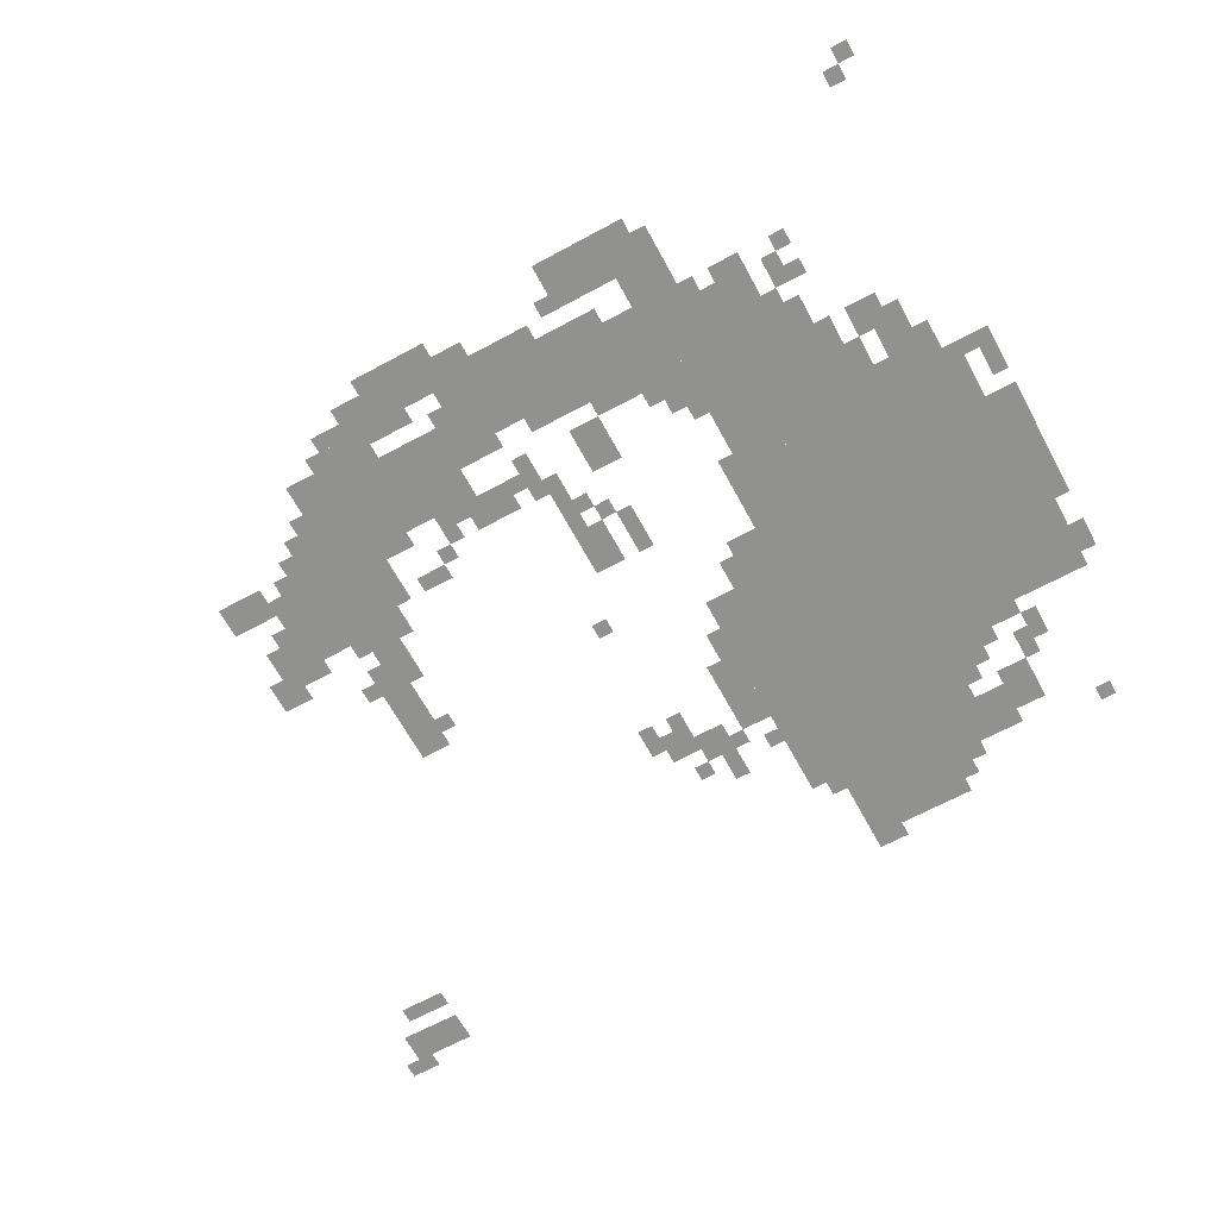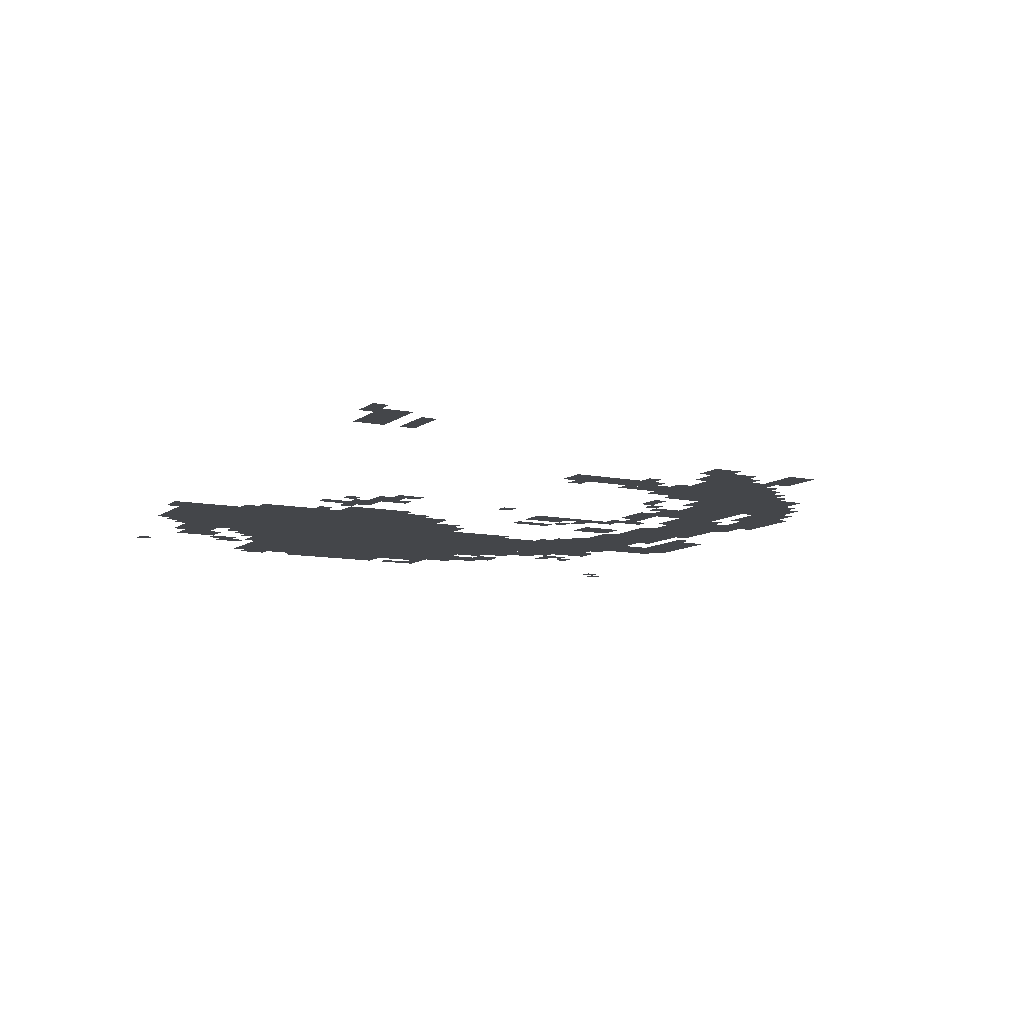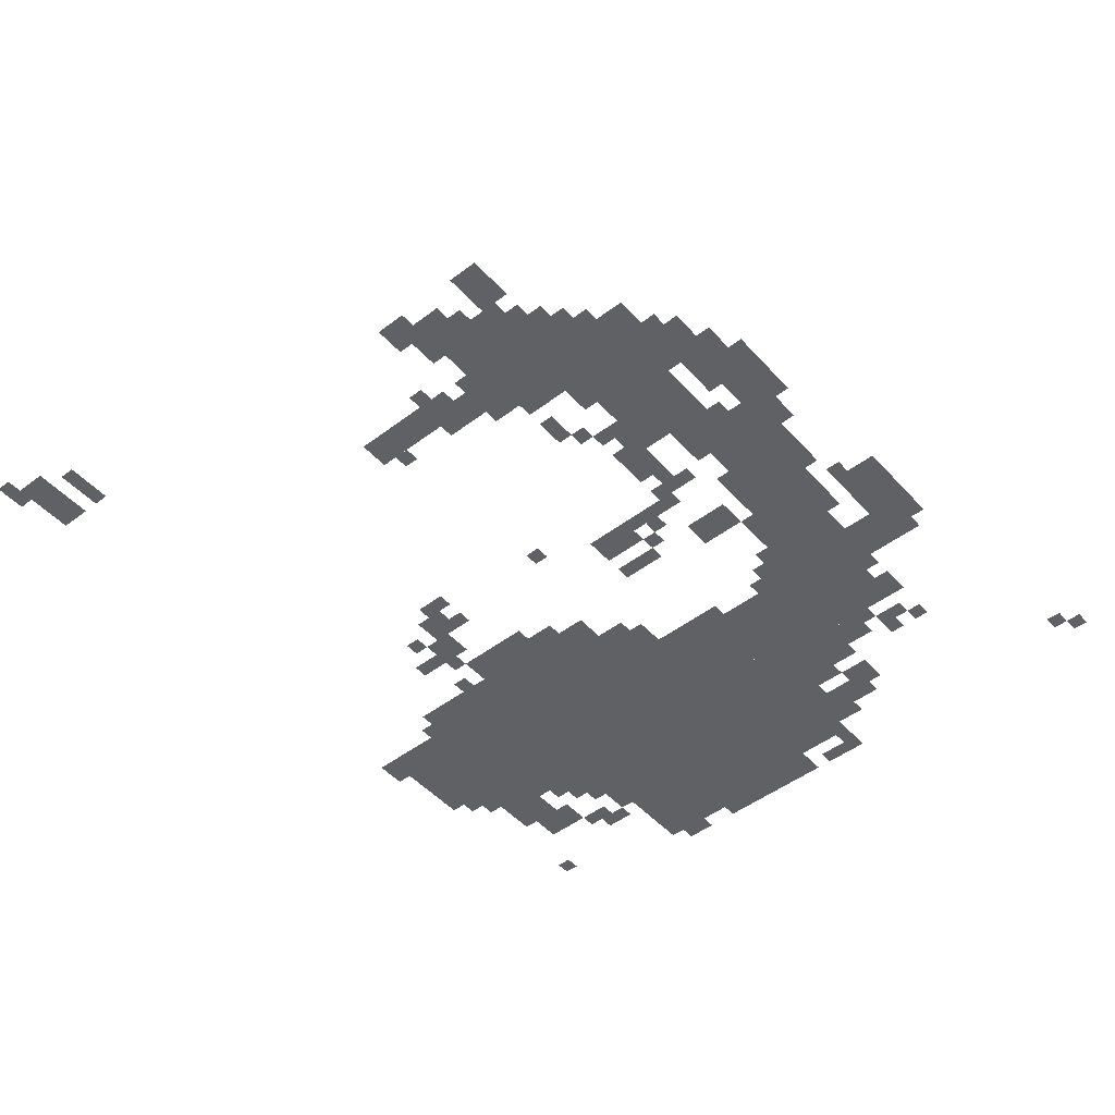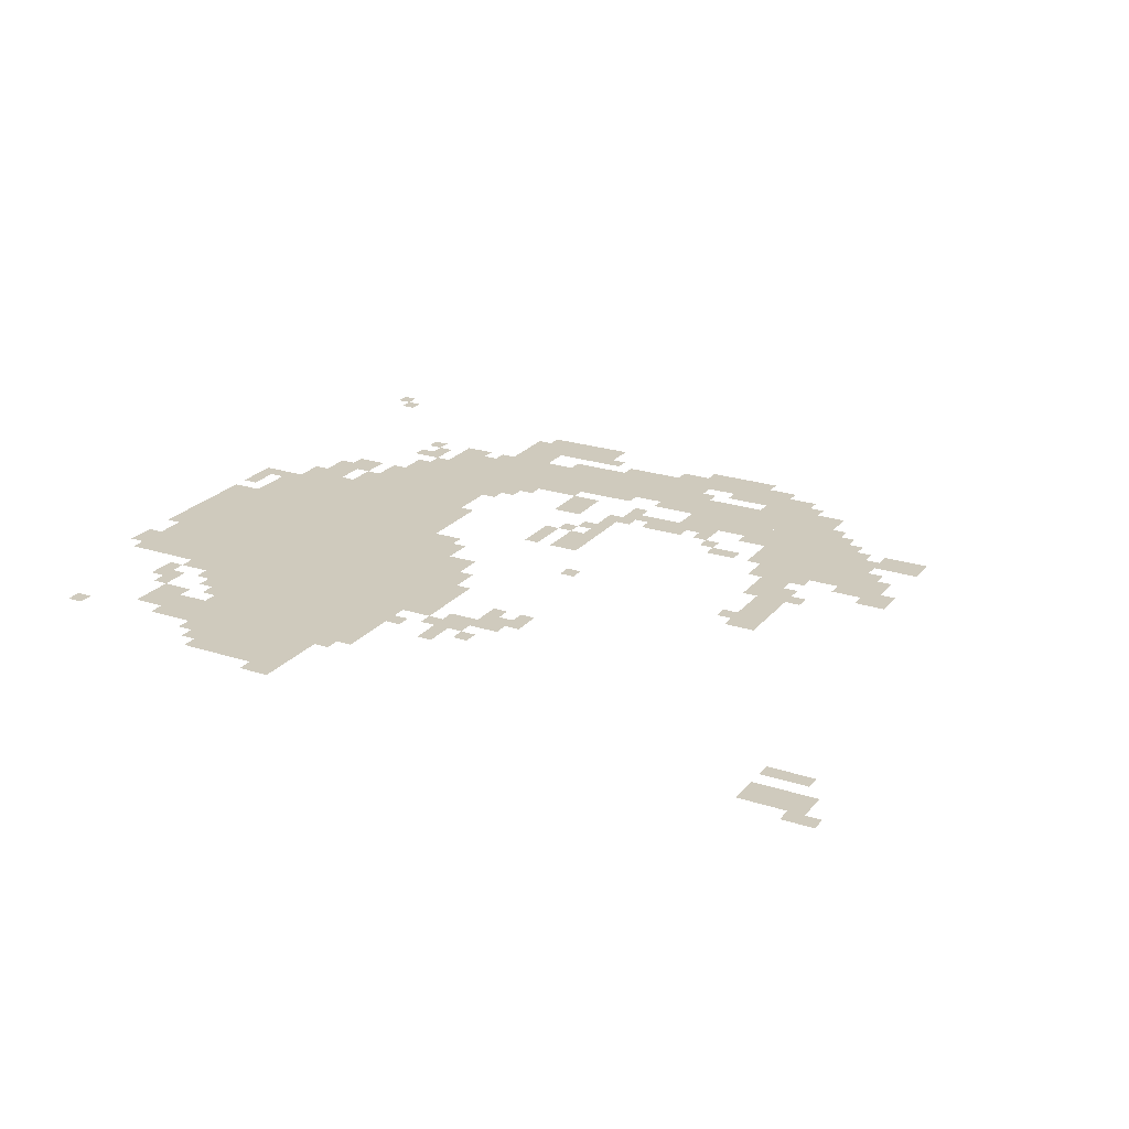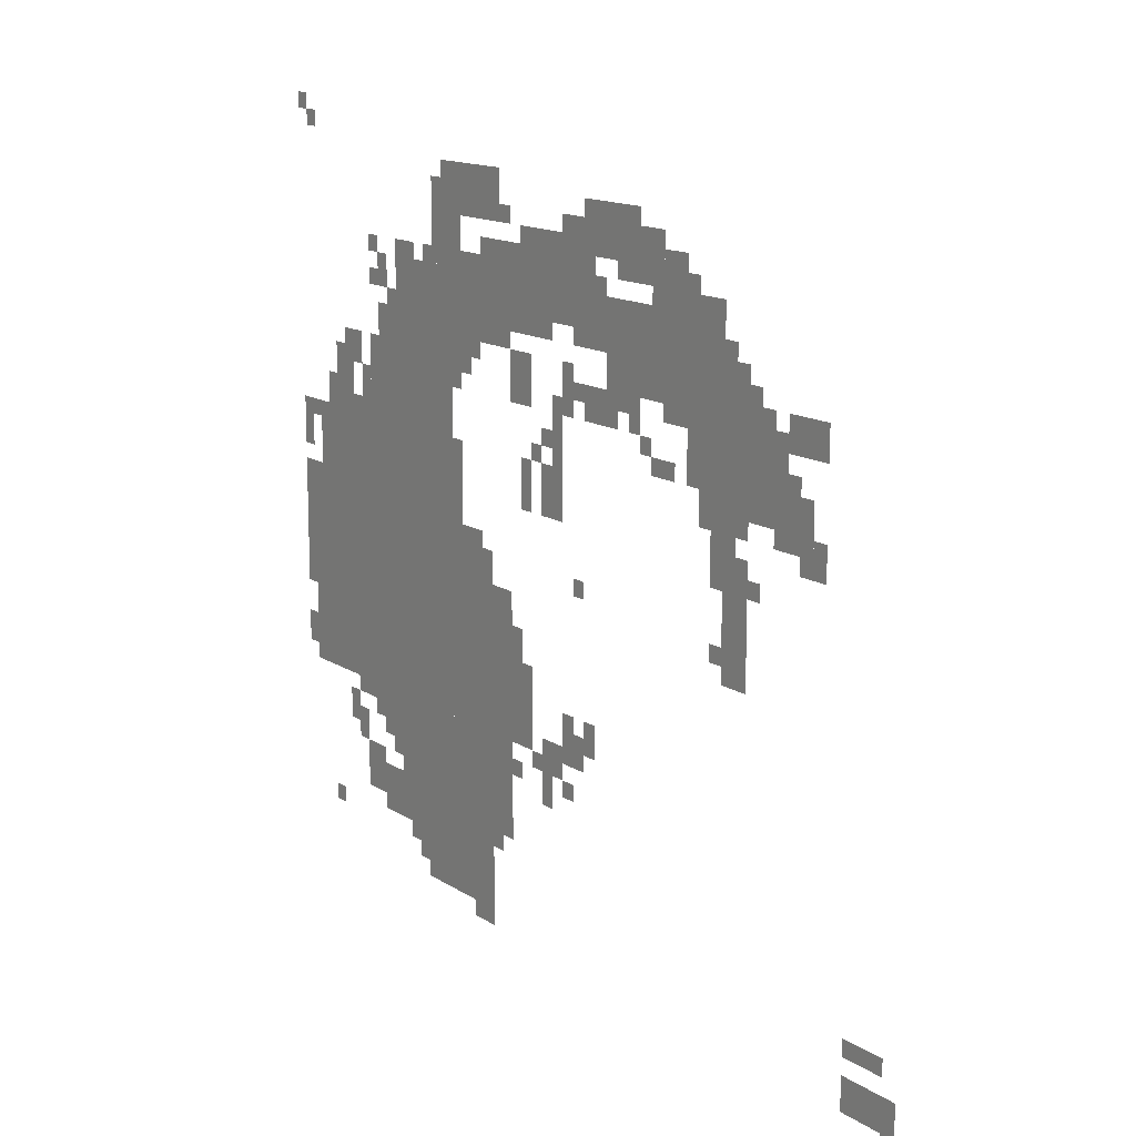
<metadata>
{"format":"obj","ext":"obj","renderer":"f3d","projection":"perspective","resolution":1024,"background":"white","views":[{"elev":-65.9,"azim":-151.5,"up":"+Z"},{"elev":-9.5,"azim":61.2,"up":"+Z"},{"elev":-48.8,"azim":130.1,"up":"+Z"},{"elev":23.1,"azim":28.9,"up":"+Z"},{"elev":14.0,"azim":54.3,"up":"+Y"}]}
</metadata>
<code>
g xinnong_front-mesh
v -1312 882 0
v -1312 1394 0
v -1824 1394 0
v -1824 882 0
v -1184 658 0
v -1184 882 0
v -1536 882 0
v -1536 658 0
v -1344 1394 0
v -1344 1746 0
v -1536 1746 0
v -1536 1394 0
v -1152 882 0
v -1152 1170 0
v -1312 1170 0
v -1312 882 0
v -480 1394 0
v -480 1682 0
v -608 1682 0
v -608 1394 0
v -544 1682 0
v -544 1746 0
v -960 1746 0
v -960 1682 0
v -960 1682 0
v -960 1746 0
v -1344 1746 0
v -1344 1682 0
v -1280 530 0
v -1280 658 0
v -1440 658 0
v -1440 530 0
v -1184 1842 0
v -1184 1938 0
v -1376 1938 0
v -1376 1842 0
v -1536 1394 0
v -1536 1586 0
v -1632 1586 0
v -1632 1394 0
v -384 1426 0
v -384 1586 0
v -480 1586 0
v -480 1426 0
v -896 1746 0
v -896 1810 0
v -1088 1810 0
v -1088 1746 0
v -1088 1746 0
v -1088 1810 0
v -1248 1810 0
v -1248 1746 0
v -704 1810 0
v -704 1874 0
v -864 1874 0
v -864 1810 0
v -1312 1746 0
v -1312 1842 0
v -1408 1842 0
v -1408 1746 0
v -480 1234 0
v -480 1362 0
v -544 1362 0
v -544 1234 0
v -608 1746 0
v -608 1810 0
v -736 1810 0
v -736 1746 0
v -1536 658 0
v -1536 722 0
v -1664 722 0
v -1664 658 0
v -96 498 0
v -96 562 0
v -224 562 0
v -224 498 0
v -608 1586 0
v -608 1650 0
v -736 1650 0
v -736 1586 0
v -736 1586 0
v -736 1650 0
v -864 1650 0
v -864 1586 0
v -1824 1170 0
v -1824 1298 0
v -1888 1298 0
v -1888 1170 0
v -1824 1042 0
v -1824 1170 0
v -1888 1170 0
v -1888 1042 0
v -864 1810 0
v -864 1874 0
v -992 1874 0
v -992 1810 0
v -1216 562 0
v -1216 658 0
v -1280 658 0
v -1280 562 0
v -320 1394 0
v -320 1490 0
v -384 1490 0
v -384 1394 0
v -1248 1170 0
v -1248 1266 0
v -1312 1266 0
v -1312 1170 0
v -288 1554 0
v -288 1618 0
v -384 1618 0
v -384 1554 0
v -1088 1522 0
v -1088 1618 0
v -1152 1618 0
v -1152 1522 0
v -1152 1618 0
v -1152 1682 0
v -1248 1682 0
v -1248 1618 0
v -1696 1458 0
v -1696 1554 0
v -1760 1554 0
v -1760 1458 0
v -480 1138 0
v -480 1234 0
v -544 1234 0
v -544 1138 0
v -608 1650 0
v -608 1682 0
v -800 1682 0
v -800 1650 0
v -1248 1618 0
v -1248 1682 0
v -1344 1682 0
v -1344 1618 0
v -1088 946 0
v -1088 1042 0
v -1152 1042 0
v -1152 946 0
v -800 1650 0
v -800 1682 0
v -960 1682 0
v -960 1650 0
v -1280 1554 0
v -1280 1618 0
v -1344 1618 0
v -1344 1554 0
v -992 850 0
v -992 914 0
v -1056 914 0
v -1056 850 0
v -928 882 0
v -928 946 0
v -992 946 0
v -992 882 0
v -1536 1586 0
v -1536 1650 0
v -1600 1650 0
v -1600 1586 0
v -1088 882 0
v -1088 946 0
v -1152 946 0
v -1152 882 0
v -768 1554 0
v -768 1586 0
v -896 1586 0
v -896 1554 0
v -1216 498 0
v -1216 562 0
v -1280 562 0
v -1280 498 0
v -1696 1394 0
v -1696 1458 0
v -1760 1458 0
v -1760 1394 0
v -992 1426 0
v -992 1554 0
v -1024 1554 0
v -1024 1426 0
v -992 1330 0
v -992 1426 0
v -1024 1426 0
v -1024 1330 0
v -1440 626 0
v -1440 658 0
v -1536 658 0
v -1536 626 0
v -1536 850 0
v -1536 882 0
v -1632 882 0
v -1632 850 0
v -1152 786 0
v -1152 882 0
v -1184 882 0
v -1184 786 0
v -896 1554 0
v -896 1586 0
v -992 1586 0
v -992 1554 0
v -1152 690 0
v -1152 786 0
v -1184 786 0
v -1184 690 0
v -1824 946 0
v -1824 1042 0
v -1856 1042 0
v -1856 946 0
v -768 1874 0
v -768 1906 0
v -864 1906 0
v -864 1874 0
v -640 1554 0
v -640 1586 0
v -704 1586 0
v -704 1554 0
v -128 594 0
v -128 626 0
v -192 626 0
v -192 594 0
v -1760 1426 0
v -1760 1490 0
v -1792 1490 0
v -1792 1426 0
v -672 1458 0
v -672 1490 0
v -736 1490 0
v -736 1458 0
v -1664 1522 0
v -1664 1586 0
v -1696 1586 0
v -1696 1522 0
v -544 1746 0
v -544 1778 0
v -608 1778 0
v -608 1746 0
v -640 1810 0
v -640 1842 0
v -704 1842 0
v -704 1810 0
v -1376 1842 0
v -1376 1906 0
v -1408 1906 0
v -1408 1842 0
v -1248 1746 0
v -1248 1778 0
v -1312 1778 0
v -1312 1746 0
v -448 1586 0
v -448 1650 0
v -480 1650 0
v -480 1586 0
v -1568 1682 0
v -1568 1746 0
v -1600 1746 0
v -1600 1682 0
v -1472 1746 0
v -1472 1778 0
v -1536 1778 0
v -1536 1746 0
v -1696 786 0
v -1696 850 0
v -1728 850 0
v -1728 786 0
v -1568 786 0
v -1568 850 0
v -1600 850 0
v -1600 786 0
v -1024 786 0
v -1024 850 0
v -1056 850 0
v -1056 786 0
v -1664 754 0
v -1664 818 0
v -1696 818 0
v -1696 754 0
v -64 466 0
v -64 498 0
v -128 498 0
v -128 466 0
v -1440 562 0
v -1440 626 0
v -1472 626 0
v -1472 562 0
v -1600 722 0
v -1600 754 0
v -1664 754 0
v -1664 722 0
v -1856 1330 0
v -1856 1394 0
v -1888 1394 0
v -1888 1330 0
v -288 1362 0
v -288 1426 0
v -320 1426 0
v -320 1362 0
v -1664 1394 0
v -1664 1458 0
v -1696 1458 0
v -1696 1394 0
v -1216 1170 0
v -1216 1234 0
v -1248 1234 0
v -1248 1170 0
v -1856 914 0
v -1856 978 0
v -1888 978 0
v -1888 914 0
v -896 914 0
v -896 978 0
v -928 978 0
v -928 914 0
v -1120 1042 0
v -1120 1106 0
v -1152 1106 0
v -1152 1042 0
v -1632 1458 0
v -1632 1522 0
v -1664 1522 0
v -1664 1458 0
v -608 1458 0
v -608 1522 0
v -640 1522 0
v -640 1458 0
v -608 1522 0
v -608 1586 0
v -640 1586 0
v -640 1522 0
v -1824 1394 0
v -1824 1426 0
v -1888 1426 0
v -1888 1394 0
v -1760 1394 0
v -1760 1426 0
v -1824 1426 0
v -1824 1394 0
v -1632 1394 0
v -1632 1458 0
v -1664 1458 0
v -1664 1394 0
v -1024 1650 0
v -1024 1682 0
v -1088 1682 0
v -1088 1650 0
v -1632 850 0
v -1632 882 0
v -1696 882 0
v -1696 850 0
v -1824 882 0
v -1824 946 0
v -1856 946 0
v -1856 882 0
v -864 1874 0
v -864 1906 0
v -928 1906 0
v -928 1874 0
v -1056 1810 0
v -1056 1842 0
v -1120 1842 0
v -1120 1810 0
v -992 1810 0
v -992 1842 0
v -1056 1842 0
v -1056 1810 0
v -1536 626 0
v -1536 658 0
v -1600 658 0
v -1600 626 0
v -1088 1650 0
v -1088 1682 0
v -1152 1682 0
v -1152 1650 0
v -1536 786 0
v -1536 850 0
v -1568 850 0
v -1568 786 0
v -544 1330 0
v -544 1394 0
v -576 1394 0
v -576 1330 0
v -1088 1362 0
v -1088 1426 0
v -1120 1426 0
v -1120 1362 0
v -1024 1362 0
v -1024 1426 0
v -1056 1426 0
v -1056 1362 0
v -736 1778 0
v -736 1810 0
v -800 1810 0
v -800 1778 0
v -832 1522 0
v -832 1554 0
v -896 1554 0
v -896 1522 0
v -1312 1394 0
v -1312 1426 0
v -1344 1426 0
v -1344 1394 0
v -960 1522 0
v -960 1554 0
v -992 1554 0
v -992 1522 0
v -320 1362 0
v -320 1394 0
v -352 1394 0
v -352 1362 0
v -512 1362 0
v -512 1394 0
v -544 1394 0
v -544 1362 0
v -736 1490 0
v -736 1522 0
v -768 1522 0
v -768 1490 0
v -1024 1458 0
v -1024 1490 0
v -1056 1490 0
v -1056 1458 0
v -1056 1426 0
v -1056 1458 0
v -1088 1458 0
v -1088 1426 0
v -1312 1522 0
v -1312 1554 0
v -1344 1554 0
v -1344 1522 0
v -352 1490 0
v -352 1522 0
v -384 1522 0
v -384 1490 0
v -384 1394 0
v -384 1426 0
v -416 1426 0
v -416 1394 0
v -960 818 0
v -960 850 0
v -992 850 0
v -992 818 0
v -1056 850 0
v -1056 882 0
v -1088 882 0
v -1088 850 0
v -1120 818 0
v -1120 850 0
v -1152 850 0
v -1152 818 0
v -1472 594 0
v -1472 626 0
v -1504 626 0
v -1504 594 0
v -1600 818 0
v -1600 850 0
v -1632 850 0
v -1632 818 0
v -928 1202 0
v -928 1234 0
v -960 1234 0
v -960 1202 0
v -448 1298 0
v -448 1330 0
v -480 1330 0
v -480 1298 0
v -544 1170 0
v -544 1202 0
v -576 1202 0
v -576 1170 0
v -960 946 0
v -960 978 0
v -992 978 0
v -992 946 0
v -1760 594 0
v -1760 626 0
v -1792 626 0
v -1792 594 0
v -768 1522 0
v -768 1554 0
v -800 1554 0
v -800 1522 0
v -800 1778 0
v -800 1810 0
v -832 1810 0
v -832 1778 0
v -896 1522 0
v -896 1554 0
v -928 1554 0
v -928 1522 0
v -1856 2002 0
v -1856 2034 0
v -1888 2034 0
v -1888 2002 0
v -1152 1842 0
v -1152 1874 0
v -1184 1874 0
v -1184 1842 0
v -1824 1970 0
v -1824 2002 0
v -1856 2002 0
v -1856 1970 0
v -192 594 0
v -192 626 0
v -224 626 0
v -224 594 0
v -1536 754 0
v -1536 786 0
v -1568 786 0
v -1568 754 0
v -544 1298 0
v -544 1330 0
v -576 1330 0
v -576 1298 0
v -1024 1330 0
v -1024 1362 0
v -1056 1362 0
v -1056 1330 0
v -1088 1330 0
v -1088 1362 0
v -1120 1362 0
v -1120 1330 0
v -416 1586 0
v -416 1618 0
v -448 1618 0
v -448 1586 0
v -1536 1650 0
v -1536 1682 0
v -1568 1682 0
v -1568 1650 0
v -960 1586 0
v -960 1618 0
v -992 1618 0
v -992 1586 0
v -1696 1554 0
v -1696 1586 0
v -1728 1586 0
v -1728 1554 0
v -1248 1586 0
v -1248 1618 0
v -1280 1618 0
v -1280 1586 0
v -1408 1746 0
v -1408 1778 0
v -1440 1778 0
v -1440 1746 0
v -864 1746 0
v -864 1778 0
v -896 1778 0
v -896 1746 0
v -1600 1746 0
v -1600 1778 0
v -1632 1778 0
v -1632 1746 0
v -1600 1682 0
v -1600 1714 0
v -1632 1714 0
v -1632 1682 0
v -512 1682 0
v -512 1714 0
v -544 1714 0
v -544 1682 0
g xinnong_front-mesh_0
f 3 2 1
f 1 4 3
f 7 6 5
f 5 8 7
f 11 10 9
f 9 12 11
f 15 14 13
f 13 16 15
f 19 18 17
f 17 20 19
f 23 22 21
f 21 24 23
f 27 26 25
f 25 28 27
f 31 30 29
f 29 32 31
f 35 34 33
f 33 36 35
f 39 38 37
f 37 40 39
f 43 42 41
f 41 44 43
f 47 46 45
f 45 48 47
f 51 50 49
f 49 52 51
f 55 54 53
f 53 56 55
f 59 58 57
f 57 60 59
f 63 62 61
f 61 64 63
f 67 66 65
f 65 68 67
f 71 70 69
f 69 72 71
f 75 74 73
f 73 76 75
f 79 78 77
f 77 80 79
f 83 82 81
f 81 84 83
f 87 86 85
f 85 88 87
f 91 90 89
f 89 92 91
f 95 94 93
f 93 96 95
f 99 98 97
f 97 100 99
f 103 102 101
f 101 104 103
f 107 106 105
f 105 108 107
f 111 110 109
f 109 112 111
f 115 114 113
f 113 116 115
f 119 118 117
f 117 120 119
f 123 122 121
f 121 124 123
f 127 126 125
f 125 128 127
f 131 130 129
f 129 132 131
f 135 134 133
f 133 136 135
f 139 138 137
f 137 140 139
f 143 142 141
f 141 144 143
f 147 146 145
f 145 148 147
f 151 150 149
f 149 152 151
f 155 154 153
f 153 156 155
f 159 158 157
f 157 160 159
f 163 162 161
f 161 164 163
f 167 166 165
f 165 168 167
f 171 170 169
f 169 172 171
f 175 174 173
f 173 176 175
f 179 178 177
f 177 180 179
f 183 182 181
f 181 184 183
f 187 186 185
f 185 188 187
f 191 190 189
f 189 192 191
f 195 194 193
f 193 196 195
f 199 198 197
f 197 200 199
f 203 202 201
f 201 204 203
f 207 206 205
f 205 208 207
f 211 210 209
f 209 212 211
f 215 214 213
f 213 216 215
f 219 218 217
f 217 220 219
f 223 222 221
f 221 224 223
f 227 226 225
f 225 228 227
f 231 230 229
f 229 232 231
f 235 234 233
f 233 236 235
f 239 238 237
f 237 240 239
f 243 242 241
f 241 244 243
f 247 246 245
f 245 248 247
f 251 250 249
f 249 252 251
f 255 254 253
f 253 256 255
f 259 258 257
f 257 260 259
f 263 262 261
f 261 264 263
f 267 266 265
f 265 268 267
f 271 270 269
f 269 272 271
f 275 274 273
f 273 276 275
f 279 278 277
f 277 280 279
f 283 282 281
f 281 284 283
f 287 286 285
f 285 288 287
f 291 290 289
f 289 292 291
f 295 294 293
f 293 296 295
f 299 298 297
f 297 300 299
f 303 302 301
f 301 304 303
f 307 306 305
f 305 308 307
f 311 310 309
f 309 312 311
f 315 314 313
f 313 316 315
f 319 318 317
f 317 320 319
f 323 322 321
f 321 324 323
f 327 326 325
f 325 328 327
f 331 330 329
f 329 332 331
f 335 334 333
f 333 336 335
f 339 338 337
f 337 340 339
f 343 342 341
f 341 344 343
f 347 346 345
f 345 348 347
f 351 350 349
f 349 352 351
f 355 354 353
f 353 356 355
f 359 358 357
f 357 360 359
f 363 362 361
f 361 364 363
f 367 366 365
f 365 368 367
f 371 370 369
f 369 372 371
f 375 374 373
f 373 376 375
f 379 378 377
f 377 380 379
f 383 382 381
f 381 384 383
f 387 386 385
f 385 388 387
f 391 390 389
f 389 392 391
f 395 394 393
f 393 396 395
f 399 398 397
f 397 400 399
f 403 402 401
f 401 404 403
f 407 406 405
f 405 408 407
f 411 410 409
f 409 412 411
f 415 414 413
f 413 416 415
f 419 418 417
f 417 420 419
f 423 422 421
f 421 424 423
f 427 426 425
f 425 428 427
f 431 430 429
f 429 432 431
f 435 434 433
f 433 436 435
f 439 438 437
f 437 440 439
f 443 442 441
f 441 444 443
f 447 446 445
f 445 448 447
f 451 450 449
f 449 452 451
f 455 454 453
f 453 456 455
f 459 458 457
f 457 460 459
f 463 462 461
f 461 464 463
f 467 466 465
f 465 468 467
f 471 470 469
f 469 472 471
f 475 474 473
f 473 476 475
f 479 478 477
f 477 480 479
f 483 482 481
f 481 484 483
f 487 486 485
f 485 488 487
f 491 490 489
f 489 492 491
f 495 494 493
f 493 496 495
f 499 498 497
f 497 500 499
f 503 502 501
f 501 504 503
f 507 506 505
f 505 508 507
f 511 510 509
f 509 512 511
f 515 514 513
f 513 516 515
f 519 518 517
f 517 520 519
f 523 522 521
f 521 524 523
f 527 526 525
f 525 528 527
f 531 530 529
f 529 532 531
f 535 534 533
f 533 536 535
f 539 538 537
f 537 540 539
f 543 542 541
f 541 544 543
f 547 546 545
f 545 548 547
f 551 550 549
f 549 552 551
f 555 554 553
f 553 556 555
f 559 558 557
f 557 560 559

</code>
